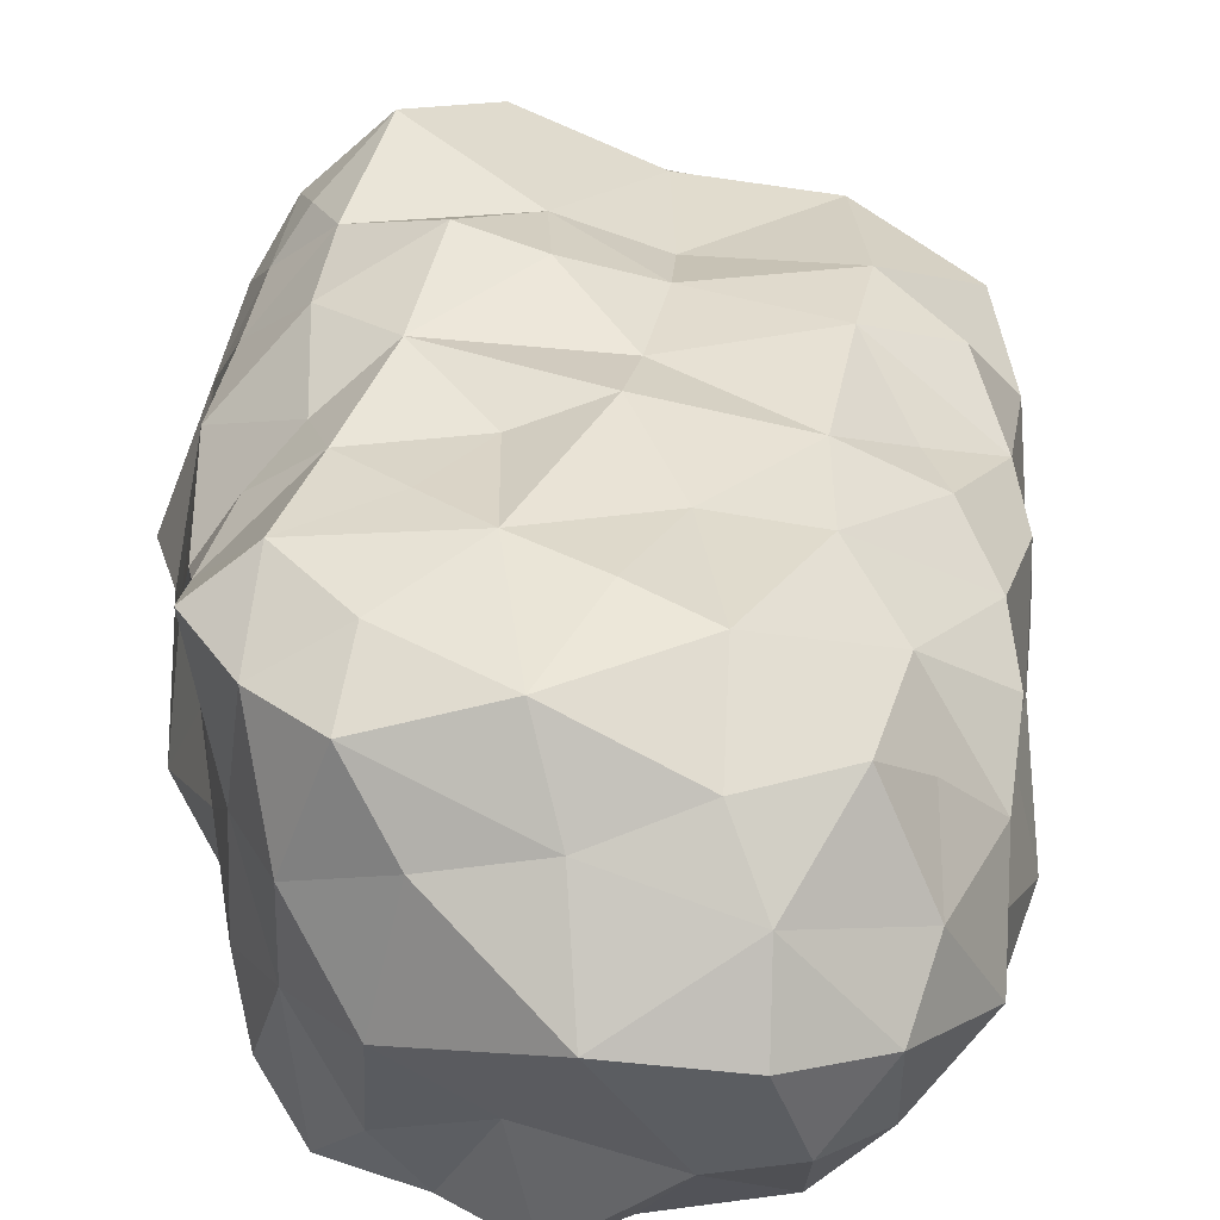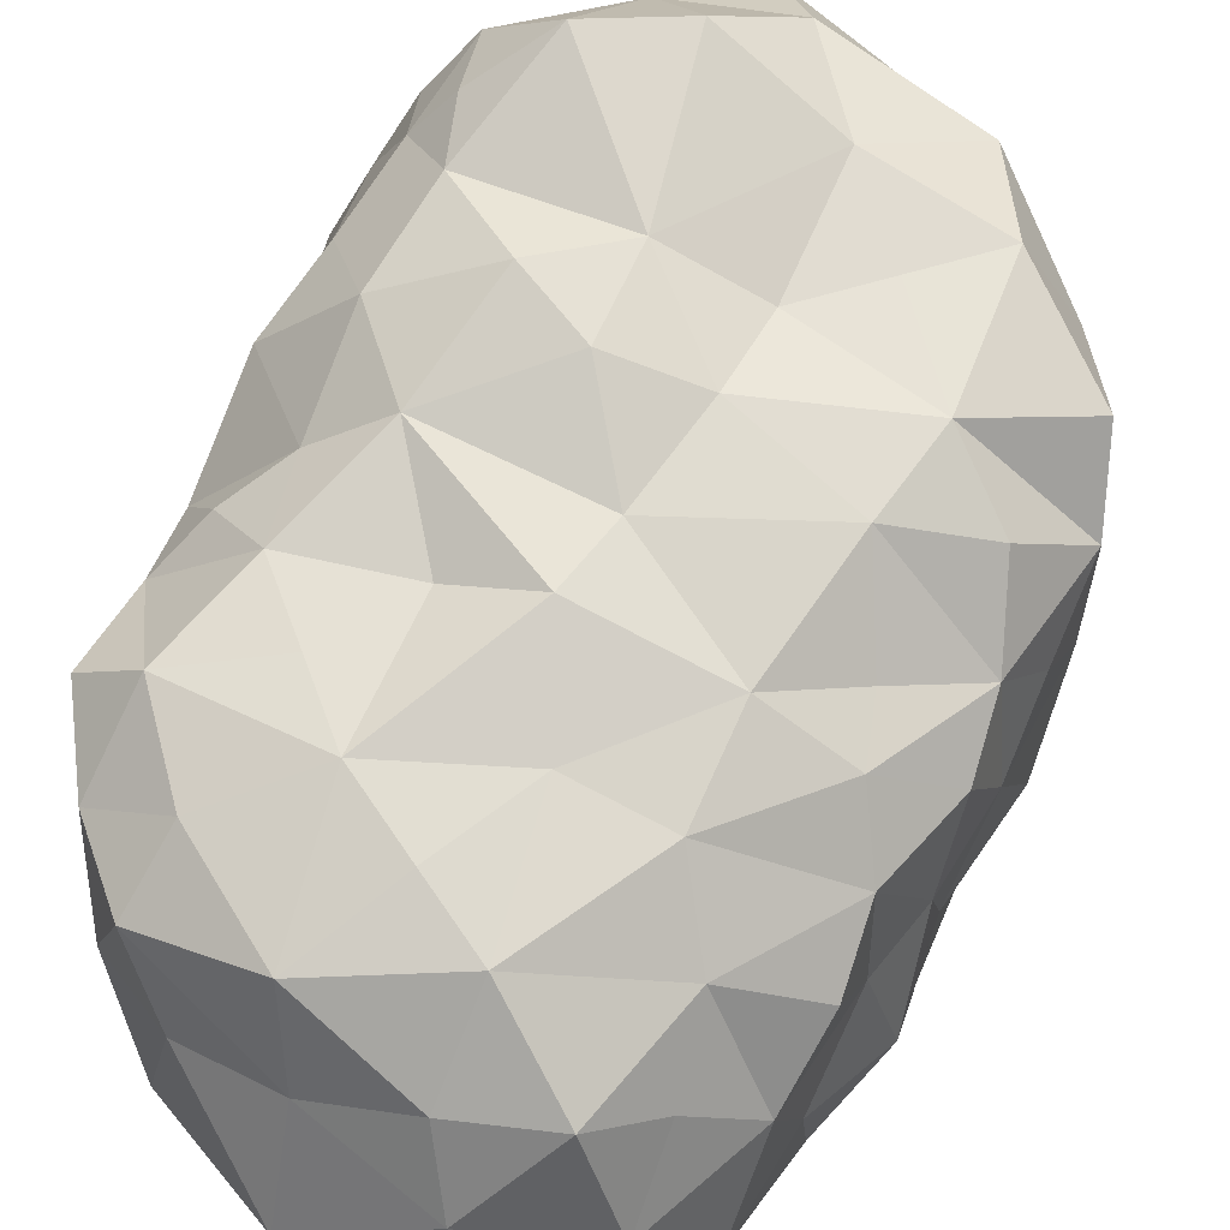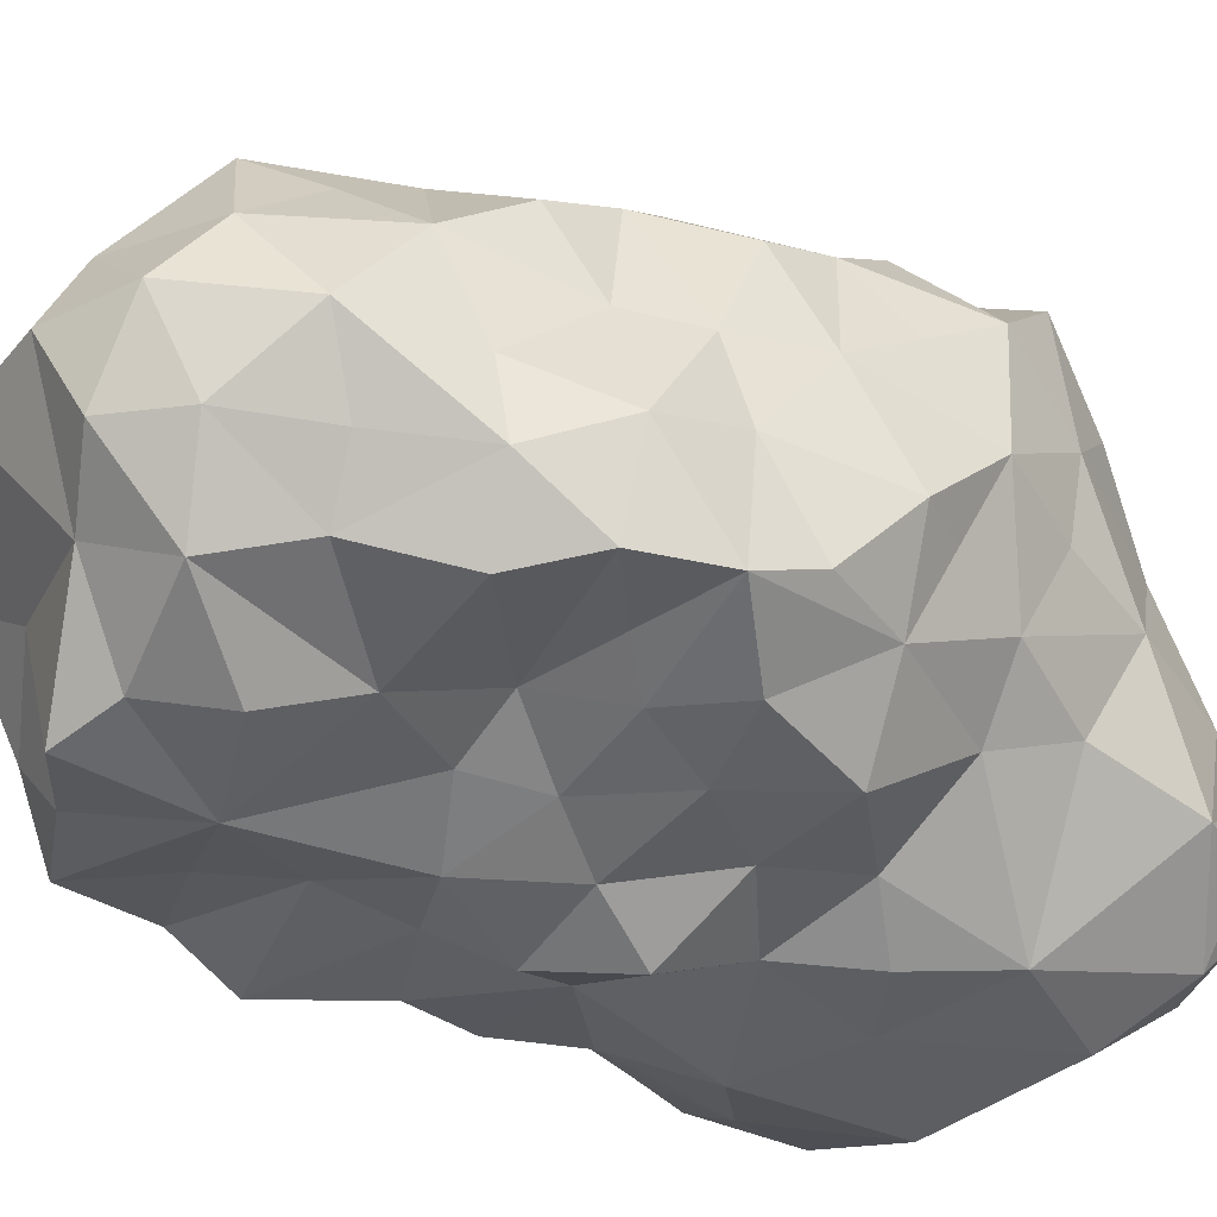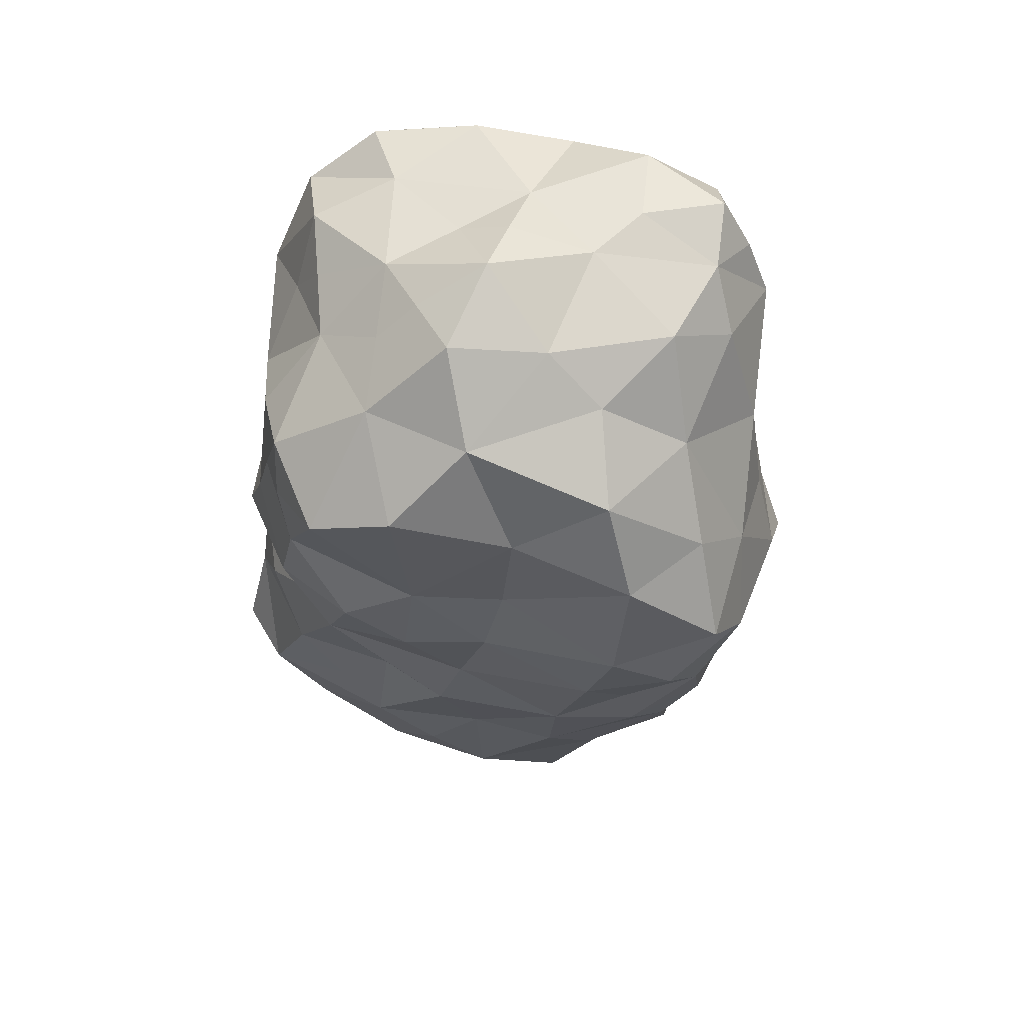
<metadata>
{"format":"obj","ext":"obj","renderer":"f3d","projection":"perspective","resolution":1024,"background":"white","views":[{"elev":26.2,"azim":171.1,"up":"+Y"},{"elev":61.1,"azim":-163.7,"up":"+Y"},{"elev":-40.6,"azim":-131.8,"up":"+Y"},{"elev":54.5,"azim":-158.6,"up":"+Z"}]}
</metadata>
<code>
o Icosphere
v -0.4134 0.1791 0.8503
v 0.4976 1.53 0.9493
v -0.9775 1.218 0.2996
v 0.2848 0.163 0.6701
v -0.5841 0.2031 0.2196
v 0.8584 0.7561 0.8752
v -0.03304 1.065 1.507
v -0.9468 0.6142 0.05399
v -0.8332 0.7763 0.8151
v 0.7656 1.296 0.234
v -0.3089 1.569 0.8544
v 0.236 1.674 0.3333
v -0.04006 0.1692 0.7784
v 0.5301 1.542 0.2553
v 0.8324 0.8223 0.4493
v -0.7036 1.11 1.01
v 0.6361 0.8699 1.264
v 0.754 0.4577 0.9879
v -0.7835 0.401 0.137
v -0.7527 0.4653 1.061
v -0.5539 1.508 0.05387
v -0.008848 1.327 1.403
v -0.8111 1.417 0.1369
v -0.8589 1.246 -0.06959
v 0.2595 0.4234 1.384
v -0.9731 0.846 0.2764
v -0.6401 0.416 0.4974
v -0.09751 1.515 -0.06659
v -0.9118 1.075 0.5719
v -0.8124 0.574 0.4452
v 0.668 1.383 0.4656
v -0.2047 1.551 0.2251
v -0.6458 1.532 0.3073
v -0.5937 0.9559 1.297
v 0.01324 1.625 0.4883
v 0.3678 1.555 0.009839
v -0.9388 1.404 0.4819
v -0.2772 0.2054 0.225
v -0.08249 0.1743 0.419
v 0.7148 0.5065 0.4418
v -0.5891 0.4899 1.415
v 0.716 1.144 0.8209
v 0.4478 1.6 0.5457
v -0.279 0.1892 1.186
v -0.3724 0.2478 0.4682
v -0.8896 0.8078 0.5321
v 0.6339 0.376 0.7486
v -0.9372 1.061 0.08493
v 0.5142 0.2973 0.5092
v -0.8774 0.6224 0.2059
v -0.3122 0.4107 1.447
v -0.1411 1.509 1.184
v 0.4725 1.208 1.122
v 0.5865 1.449 0.7082
v -0.7255 0.7679 1.157
v 0.2898 1.737 0.8667
v -0.4701 1.525 0.6055
v -0.4642 1.229 1.208
v -0.2776 1.195 1.348
v 0.1994 0.1884 1.15
v 0.03355 1.707 0.975
v -0.5734 1.452 1.032
v -0.01951 0.6704 1.421
v 0.2019 1.47 1.172
v -0.6827 1.53 0.7428
v 0.7585 0.6475 1.178
v -0.8288 1.277 0.7567
v 0.312 1.041 1.341
v 0.5743 0.5211 1.334
v -0.7198 0.516 0.7226
v 0.4265 0.7033 1.348
v -0.246 0.1567 0.6244
v 0.5692 0.3588 1.196
v -0.04226 0.346 1.35
v -0.5194 0.3101 1.277
v 0.492 0.2725 0.8974
v 0.761 0.5579 0.6871
v 0.6658 0.9799 1.033
v 0.7451 1.087 0.4507
v 0.7991 1.059 0.3417
v -0.2569 1.52 0.4683
v -0.2871 0.8362 1.424
v 0.1451 0.8549 1.379
v 0.2559 1.255 1.254
v 0.2035 0.6869 1.384
v 0.1505 1.183 1.37
v -0.02583 0.8681 1.468
v 0.5538 1.039 1.192
v 0.6201 1.348 0.8941
v 0.486 1.576 0.7565
v 0.2459 1.604 1.019
v 0.0452 1.635 0.2055
v 0.1515 1.681 0.6775
v -0.3745 0.6417 1.437
v -0.6337 0.6722 1.333
v -0.6803 0.4739 1.25
v 0.1352 1.535 -0.02838
v 0.2305 1.612 0.517
v -0.7334 0.3353 0.05028
v 0.8305 0.9276 0.1769
v -0.9071 0.9294 -0.09631
v 0.3837 1.547 -0.01761
v 0.8189 1.002 0.1601
v -0.5063 0.197 0.1137
v 0.2715 0.209 0.2334
v -0.3207 0.1999 0.1423
v 0.7856 0.5501 0.2457
v 0.5875 0.2593 0.2729
v -0.7925 0.3768 0.03264
v 0.8585 0.7019 0.2266
v 0.3129 1.552 -0.0297
v -0.807 1.263 -0.1476
v -0.09052 1.516 -0.08586
v 0.7468 0.4569 0.2583
v -0.7268 1.299 -0.1422
v 0.3506 1.545 -0.02245
v 0.6361 1.371 0.05741
v 0.5569 1.442 0.03059
v 0.4252 1.514 -0.004401
v -0.4856 1.468 -0.1383
v -0.9131 0.845 -0.0803
v -0.1268 1.507 -0.08975
v -0.9081 0.9079 -0.09214
v -0.8571 1.212 -0.1453
v -0.9193 0.6214 -0.03638
v -0.01484 0.08255 0.2138
v -0.9092 0.5262 -0.01568
v -0.8135 0.3978 0.02514
v 0.7858 1.226 0.1099
v -0.6073 0.2091 0.09541
v -0.8923 0.9952 -0.1072
v 0.2688 0.2085 0.2331
v -0.6187 1.372 -0.1398
v 0.6035 0.2782 0.2717
v -0.07211 0.1046 0.2004
v 0.2705 0.2085 0.2334
v -0.2188 0.1924 0.1598
v 0.8261 0.9559 0.1705
v 0.1165 1.534 -0.05704
v 0.5929 0.2565 0.2555
v -0.8221 0.2974 -0.3108
v -0.2329 0.2417 -1.12
v 0.6645 0.1916 -0.7751
v -0.7193 1.054 -0.7275
v 0.817 1.202 -0.2968
v 0.3111 0.1801 -0.4114
v -0.0231 1.529 -0.2716
v 0.7101 0.1689 -0.2737
v 0.2095 0.1223 0.03376
v 0.7911 0.5513 -0.572
v -0.1706 0.2215 -0.1911
v 0.8791 0.6064 0.05017
v -0.5565 0.2419 -0.6888
v 0.2566 0.1208 -1.063
v 0.7585 1.238 -0.8164
v -0.327 1.175 -1.159
v -0.606 0.6205 -1.116
v -0.824 0.5396 -0.5514
v 0.5789 0.6425 -1.107
v -0.1011 0.7099 -1.418
v -0.8542 1.158 -0.267
v 0.546 1.46 -0.2979
v 0.5653 1.412 -0.03915
v -0.9033 0.9125 -0.1196
v 0.2678 1.444 -0.6714
v 0.8302 0.9401 0.1444
v 0.8095 0.8366 -0.1327
v 0.7523 0.3949 -0.1472
v 0.7862 0.9305 -0.7214
v 0.2125 1.463 -0.2819
v 0.7648 0.429 0.1551
v -0.4204 1.431 -0.3217
v -0.6612 1.312 -0.3666
v 0.1106 0.1605 -0.2449
v -0.688 0.6241 -0.8025
v -0.1215 0.9452 -1.322
v 0.7621 0.3633 -0.68
v -0.4509 0.8707 -1.234
v -0.4788 1.211 -0.8203
v -0.2858 0.3071 -0.3968
v 0.442 0.1684 -0.9128
v -0.376 1.365 -0.613
v 0.7174 0.9011 -0.9479
v -0.3582 0.6923 -1.352
v -0.05504 1.145 -1.193
v -0.1753 0.2331 -0.6344
v 0.6112 1.222 -1.021
v 0.6888 1.416 -0.5877
v -0.07094 0.1596 -0.005392
v -0.7319 1.161 -0.5285
v -0.8406 0.642 -0.2945
v 0.2013 0.1086 -0.7053
v 0.3306 0.4503 -1.097
v -0.8525 0.3937 -0.1206
v 0.8035 0.7367 -0.361
v 0.3098 0.1937 -0.1372
v 0.4984 0.9997 -1.127
v 0.2282 0.7477 -1.367
v 0.8595 1.282 -0.5699
v 0.4589 0.1948 -0.589
v -0.6444 0.2187 -0.1035
v -0.1058 1.354 -0.9661
v -0.4068 0.1891 -0.02166
v 0.7128 0.6056 -0.8296
v 0.5394 1.362 -0.8354
v -0.2007 0.4672 -1.341
v -0.07678 0.125 -0.8606
v -0.4532 0.2468 -0.2291
v -0.6936 0.4127 -0.7655
v -0.08442 0.2399 -0.3789
v -0.3902 0.3028 -0.9259
v -0.738 0.2707 -0.5443
v -0.6502 0.9008 -0.9271
v -0.007867 0.0731 0.1927
v 0.5348 0.2003 0.00101
v 0.5696 0.3386 -0.933
v 0.2705 0.2087 0.2323
v 0.06952 0.1578 -1.025
v -0.8285 0.8595 -0.3748
v 0.7242 0.2641 -0.4647
v 0.8133 1.019 -0.2147
v -0.48 1.059 -1.03
v 0.7085 1.318 -0.1673
v 0.2231 1.053 -1.197
v 0.2737 1.309 -1.073
v 0.4783 1.43 -0.6295
v -0.554 0.3014 -0.3538
v -0.3847 0.4442 -1.218
v -0.5179 0.4423 -0.9841
v -0.7466 0.852 -0.5734
v -0.01052 0.371 -1.216
v -0.1078 1.412 -0.5696
v 0.4063 1.451 -0.4847
v 0.1223 1.487 -0.4715
v 0.07451 1.406 -0.8265
v 0.8155 1.124 -0.07311
v 0.8009 1.066 -0.5091
v 0.8095 0.969 -0.3289
v 0.7948 0.8336 -0.5412
v -0.6362 1.335 -0.192
v -0.5539 1.263 -0.5707
v -0.7334 0.3353 0.05028
v 0.8305 0.9276 0.1769
v -0.9071 0.9294 -0.09631
v 0.3837 1.547 -0.01761
v 0.8189 1.002 0.1601
v -0.5063 0.197 0.1137
v 0.2715 0.209 0.2334
v -0.3207 0.1999 0.1423
v 0.7856 0.5501 0.2457
v 0.5875 0.2593 0.2729
v -0.7925 0.3768 0.03264
v 0.8585 0.7019 0.2266
v 0.3129 1.552 -0.0297
v -0.807 1.263 -0.1476
v -0.09052 1.516 -0.08586
v 0.7468 0.4569 0.2583
v -0.7268 1.299 -0.1422
v 0.3506 1.545 -0.02245
v 0.6361 1.371 0.05741
v 0.5569 1.442 0.03059
v 0.4252 1.514 -0.004401
v -0.4856 1.468 -0.1383
v -0.9131 0.845 -0.0803
v -0.1268 1.507 -0.08975
v -0.9081 0.9079 -0.09214
v -0.8571 1.212 -0.1453
v -0.9193 0.6214 -0.03638
v -0.01484 0.08255 0.2138
v -0.9092 0.5262 -0.01568
v -0.8135 0.3978 0.02514
v 0.7858 1.226 0.1099
v -0.6073 0.2091 0.09541
v -0.8923 0.9952 -0.1072
v 0.2688 0.2085 0.2331
v -0.6187 1.372 -0.1398
v 0.6035 0.2782 0.2717
v -0.07211 0.1046 0.2004
v 0.2705 0.2085 0.2334
v -0.2188 0.1924 0.1598
v 0.8261 0.9559 0.1705
v 0.1165 1.534 -0.05704
f 36 12 14
f 31 10 14
f 21 23 33
f 23 3 33
f 102 116 36
f 116 111 36
f 119 102 36
f 3 37 33
f 32 21 33
f 118 14 10 117
f 112 124 24
f 3 29 37
f 125 8 121
f 125 127 8
f 27 19 5
f 128 109 19
f 29 9 16
f 27 30 19
f 24 23 21
f 28 21 32
f 26 29 3
f 24 3 23
f 46 26 30
f 11 62 52
f 77 47 40
f 74 44 60
f 15 80 79
f 17 71 66
f 49 47 76
f 45 38 39
f 70 9 30
f 66 69 73
f 70 27 1
f 73 25 60
f 77 6 18
f 4 76 60
f 72 1 45
f 62 67 16
f 72 39 13
f 25 69 71
f 130 5 19 99
f 35 81 11
f 66 18 6
f 48 3 24
f 74 51 44
f 74 25 63
f 51 74 63
f 75 1 44
f 75 44 51
f 132 39 126
f 76 18 73
f 99 19 109
f 62 58 52
f 136 4 39 132
f 39 4 13
f 76 73 60
f 77 18 47
f 58 16 34
f 77 40 15
f 78 42 53
f 6 77 15
f 130 104 5
f 78 17 6
f 79 31 42
f 115 24 21 133
f 80 10 79
f 55 9 20
f 13 60 44
f 137 135 38
f 71 17 68
f 126 39 38 135
f 120 133 21
f 45 27 5
f 41 75 51
f 44 1 13
f 9 55 16
f 26 46 29
f 60 13 4
f 53 2 64
f 75 20 1
f 42 6 15
f 19 50 8
f 67 37 29
f 69 66 71
f 74 60 25
f 101 48 24 131
f 55 34 16
f 69 25 73
f 39 72 45
f 70 30 27
f 31 79 10
f 20 70 1
f 16 67 29
f 17 66 6
f 73 18 66
f 47 49 40
f 45 5 38
f 3 48 26
f 62 16 58
f 50 26 8
f 15 79 42
f 42 78 6
f 1 72 13
f 137 38 106
f 76 4 49
f 45 1 27
f 43 14 12
f 46 9 29
f 26 50 30
f 50 19 30
f 14 43 31
f 70 20 9
f 64 52 22
f 9 46 30
f 47 18 76
f 129 117 10
f 64 91 61
f 81 32 33
f 41 96 75
f 31 54 42
f 94 41 51
f 59 58 34
f 65 37 67
f 68 83 71
f 71 85 25
f 7 87 83
f 59 22 52
f 92 12 36
f 59 34 82
f 93 56 98
f 95 82 34
f 43 98 56
f 22 86 84
f 56 91 2
f 2 89 54
f 42 89 53
f 92 28 32
f 11 61 35
f 68 86 7
f 92 36 97
f 65 67 62
f 64 84 53
f 35 93 98
f 53 88 78
f 17 88 68
f 81 57 11
f 59 82 7
f 54 31 43
f 65 33 37
f 2 90 56
f 58 59 52
f 20 96 95
f 57 81 33
f 63 85 83
f 12 92 35
f 65 57 33
f 63 87 82
f 81 35 32
f 61 52 64
f 57 65 11
f 83 68 7
f 84 68 53
f 61 11 52
f 84 64 22
f 85 71 83
f 85 63 25
f 86 68 84
f 86 22 7
f 87 63 83
f 87 7 82
f 88 17 78
f 88 53 68
f 89 42 54
f 89 2 53
f 11 65 62
f 90 2 54
f 90 43 56
f 43 90 54
f 91 56 61
f 91 64 2
f 59 7 22
f 92 32 35
f 82 94 63
f 94 95 41
f 94 82 95
f 94 51 63
f 95 34 55
f 95 55 20
f 129 10 103
f 35 98 12
f 96 41 95
f 96 20 75
f 93 35 61
f 56 93 61
f 98 43 12
f 92 97 28
f 8 127 128 19
f 24 124 131
f 26 123 121 8
f 28 122 120 21
f 14 118 119 36
f 40 134 114
f 28 113 122
f 28 97 139 113
f 24 115 112
f 97 36 111 139
f 40 49 108 134
f 15 40 114 107
f 15 107 110
f 49 4 136 105
f 49 105 108
f 38 5 104 106
f 10 80 138 103
f 48 101 123 26
f 80 15 100 138
f 15 110 100
f 261 163 262
f 152 167 166
f 161 219 164
f 183 197 187
f 185 156 202
f 183 169 204
f 155 199 169
f 191 164 219
f 188 199 155
f 183 155 169
f 155 187 205
f 195 152 168
f 150 204 169
f 159 183 204
f 158 191 219
f 270 194 271
f 188 155 205
f 195 167 152
f 157 178 184
f 213 144 179
f 183 187 155
f 168 171 140
f 193 216 181
f 213 157 175
f 256 147 172 265
f 266 164 264
f 218 207 142
f 160 206 184
f 142 207 186
f 150 177 204
f 186 210 180
f 179 144 190
f 180 153 186
f 267 161 164 274
f 193 181 154
f 197 159 198
f 177 143 204
f 249 247 203
f 265 172 263
f 151 208 180
f 197 183 159
f 196 149 174
f 168 152 171
f 198 159 193
f 198 160 176
f 212 153 180
f 213 178 157
f 208 151 203
f 210 151 180
f 216 143 181
f 209 212 158
f 175 209 158
f 217 149 196
f 217 196 215
f 217 215 140
f 216 204 143
f 189 174 149
f 216 193 159
f 215 196 148
f 231 142 206
f 222 178 213
f 209 153 212
f 141 191 158
f 202 235 225
f 220 195 168
f 145 199 188
f 203 201 208
f 209 175 157
f 174 189 151
f 174 192 146
f 141 194 191
f 228 157 184
f 230 213 175
f 146 196 174
f 217 214 149
f 232 182 172
f 228 184 206
f 192 207 218
f 142 228 206
f 220 143 177
f 220 150 195
f 228 142 211
f 230 144 213
f 192 218 154
f 244 164 266
f 229 209 157
f 146 148 196
f 216 159 204
f 176 184 178
f 220 168 148
f 146 200 220
f 209 211 153
f 176 160 184
f 225 165 205
f 192 186 207
f 176 224 198
f 224 197 198
f 179 182 202
f 179 222 213
f 192 210 186
f 232 172 147
f 246 281 166
f 165 234 170
f 224 185 225
f 142 231 218
f 281 243 166
f 215 148 168
f 224 187 197
f 190 219 161
f 234 165 232
f 234 147 170
f 222 179 156
f 141 158 212
f 189 149 214
f 231 154 218
f 231 193 154
f 235 202 232
f 182 232 202
f 182 173 172
f 235 165 225
f 231 206 160
f 202 225 185
f 211 142 186
f 231 198 193
f 225 205 187
f 224 176 185
f 146 220 148
f 248 279 217
f 258 240 173 255
f 228 229 157
f 174 210 192
f 230 158 219
f 230 175 158
f 176 178 156
f 178 222 156
f 248 217 140 251
f 277 251 140
f 200 143 220
f 209 229 211
f 145 188 162
f 211 186 153
f 176 156 185
f 220 177 150
f 147 234 232
f 201 141 208
f 179 202 156
f 250 257 171
f 231 160 198
f 240 172 173
f 253 152 166 243
f 165 235 232
f 215 168 140
f 229 228 211
f 174 151 210
f 250 171 152 253
f 190 161 173
f 225 187 224
f 230 219 190
f 144 230 190
f 277 140 171 257
f 189 203 151
f 188 226 233
f 233 165 170
f 169 239 150
f 256 282 147
f 165 226 205
f 195 239 237
f 192 200 146
f 192 181 143
f 221 167 238
f 226 165 233
f 162 233 170
f 145 238 237
f 221 145 236
f 236 166 167
f 192 154 181
f 163 223 162
f 145 237 199
f 182 241 173
f 227 141 212
f 190 241 179
f 236 145 223
f 141 227 208
f 192 143 200
f 233 162 188
f 180 227 212
f 145 221 238
f 195 238 167
f 237 169 199
f 238 195 237
f 167 221 236
f 239 169 237
f 239 195 150
f 223 145 162
f 236 223 163
f 241 182 179
f 282 254 147
f 227 180 208
f 226 188 205
f 241 190 173
f 189 214 278 280
f 217 279 275
f 217 275 269 214
f 214 269 278
f 191 194 270 268
f 191 268 264 164
f 172 240 276 263
f 163 261 260
f 236 163 260 272
f 240 258 276
f 173 161 267 255
f 170 147 254 259
f 194 141 252 271
f 189 280 249 203
f 201 203 247 273
f 236 272 246 166
f 162 170 259 245
f 163 162 245 262
f 164 244 274
f 201 273 242
f 201 242 252 141

</code>
